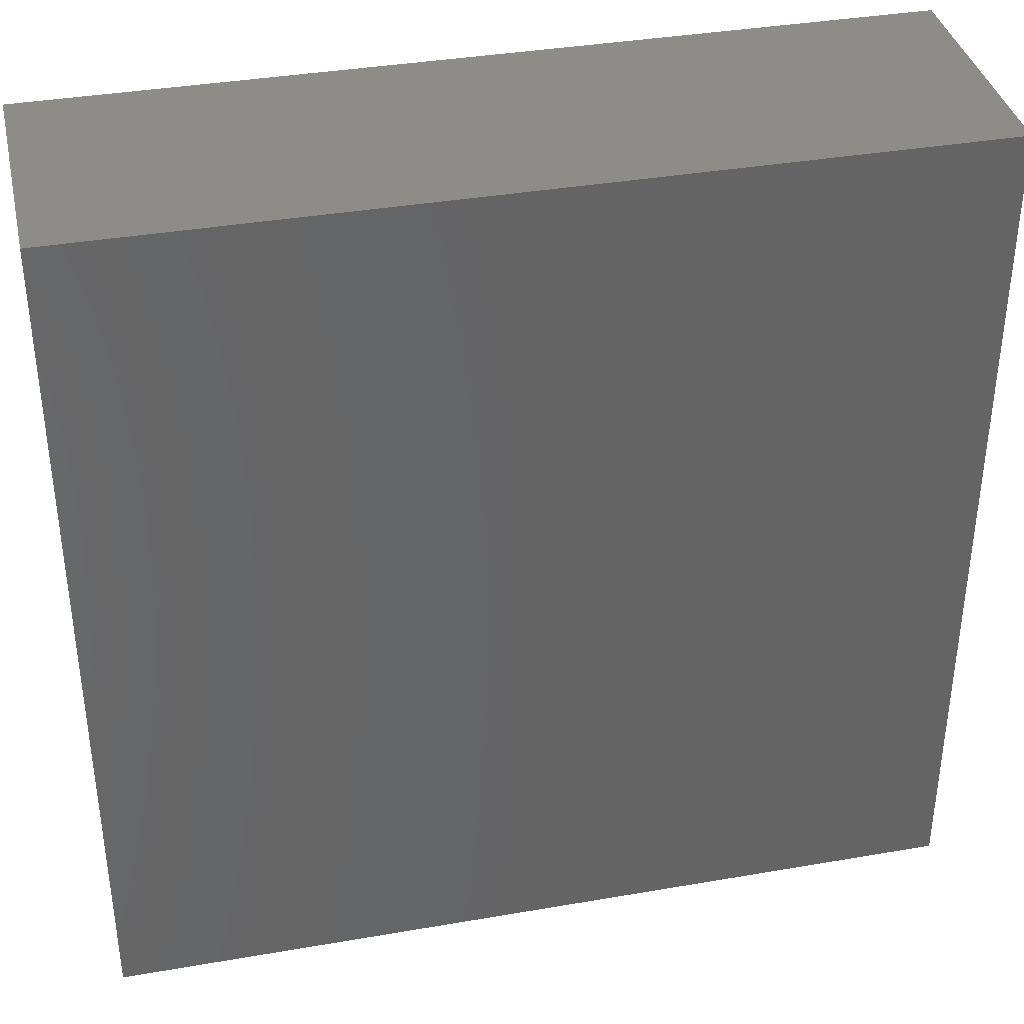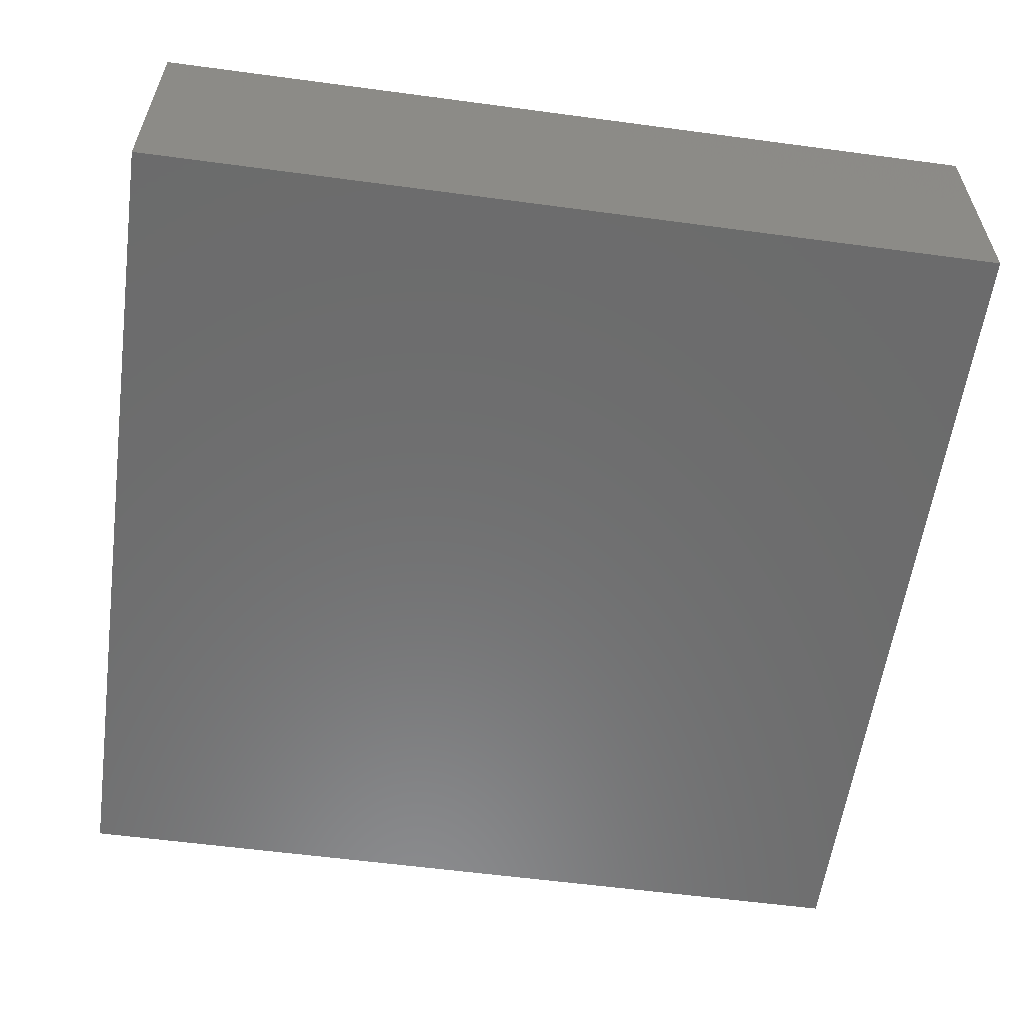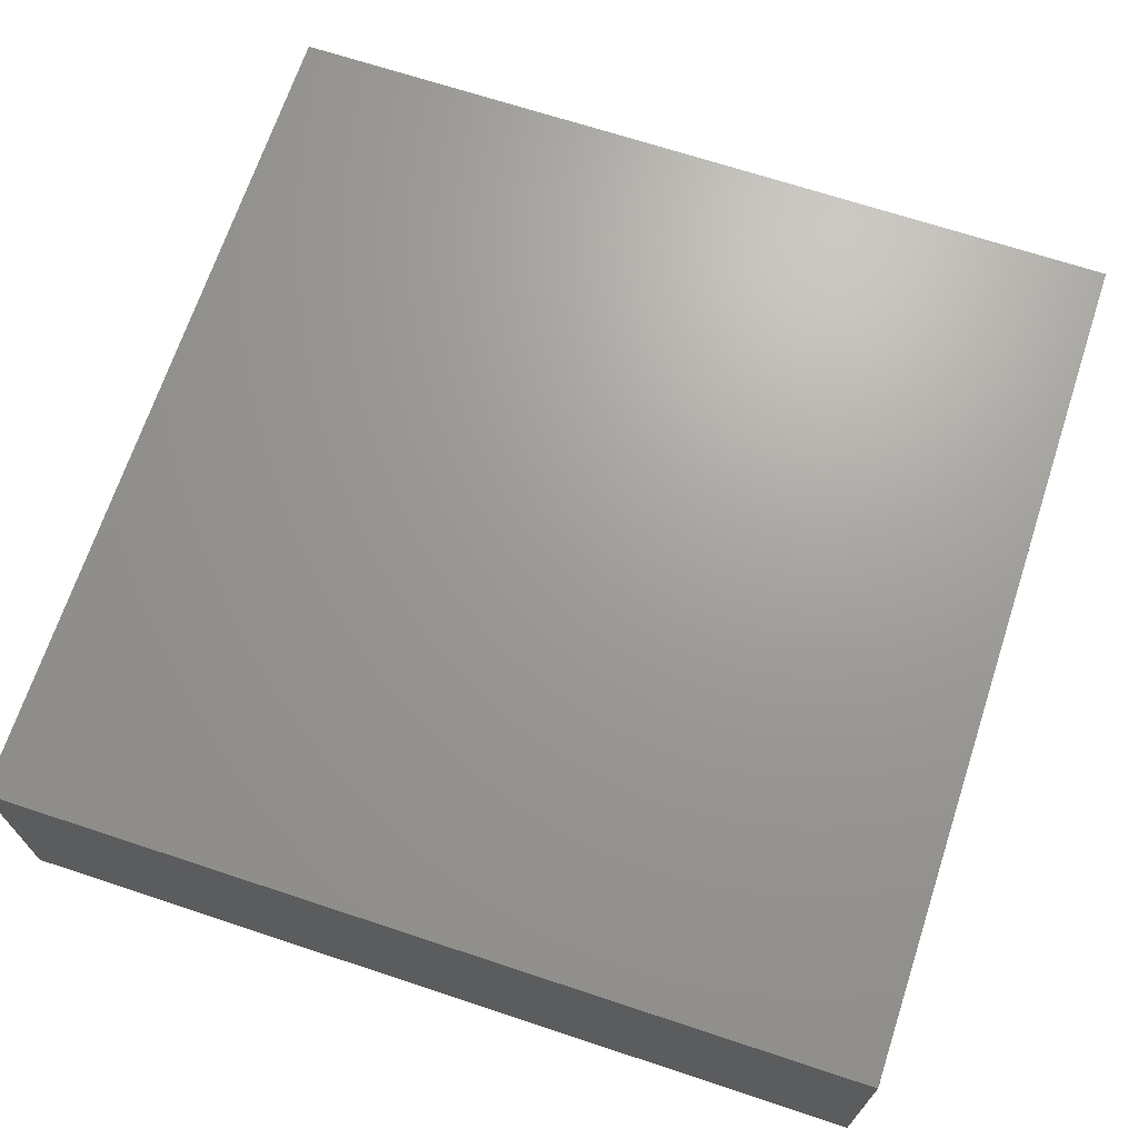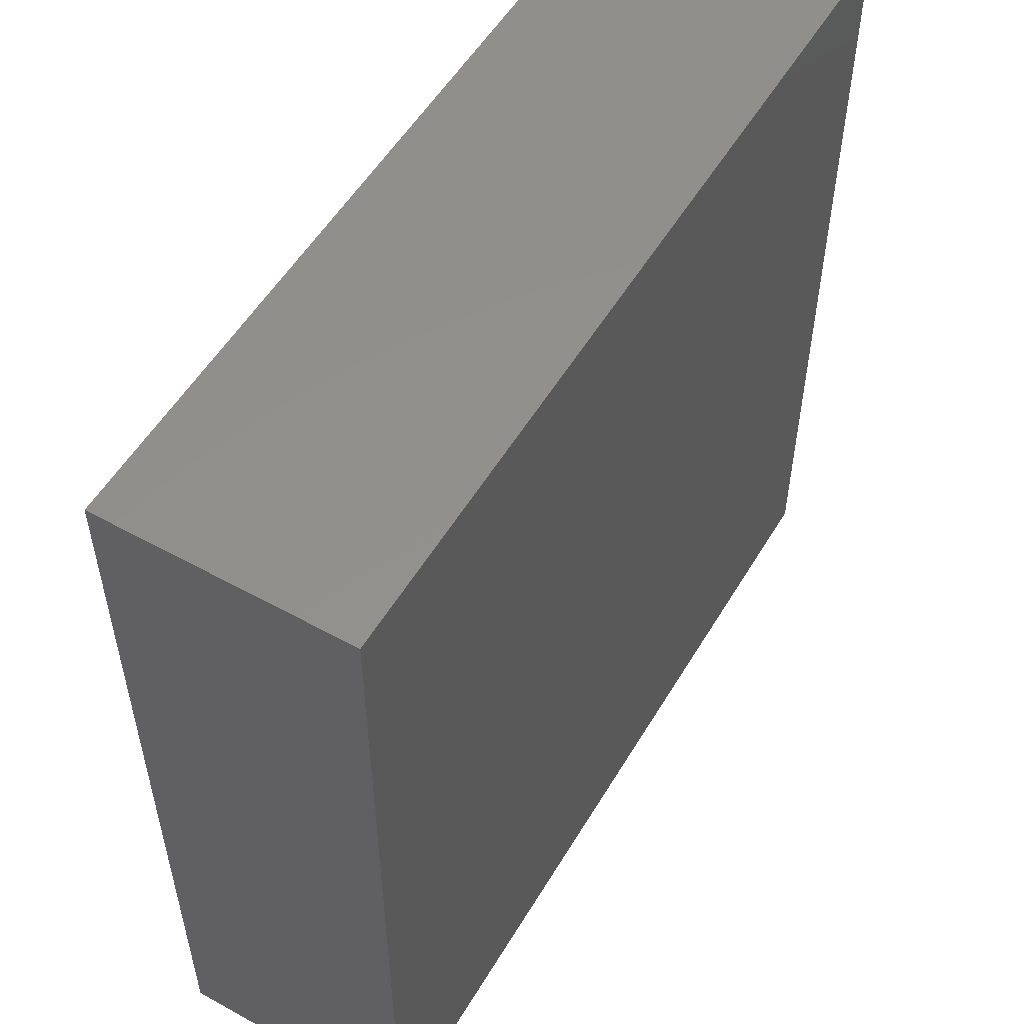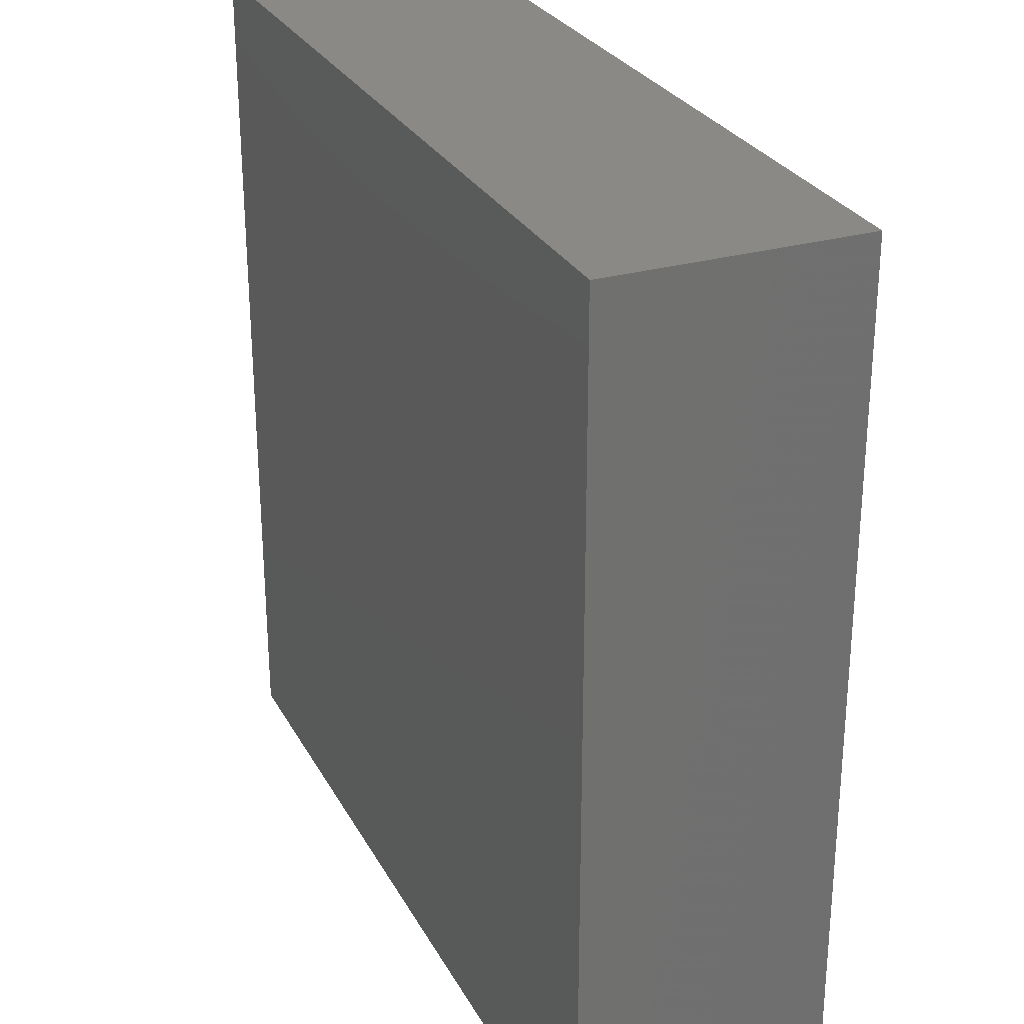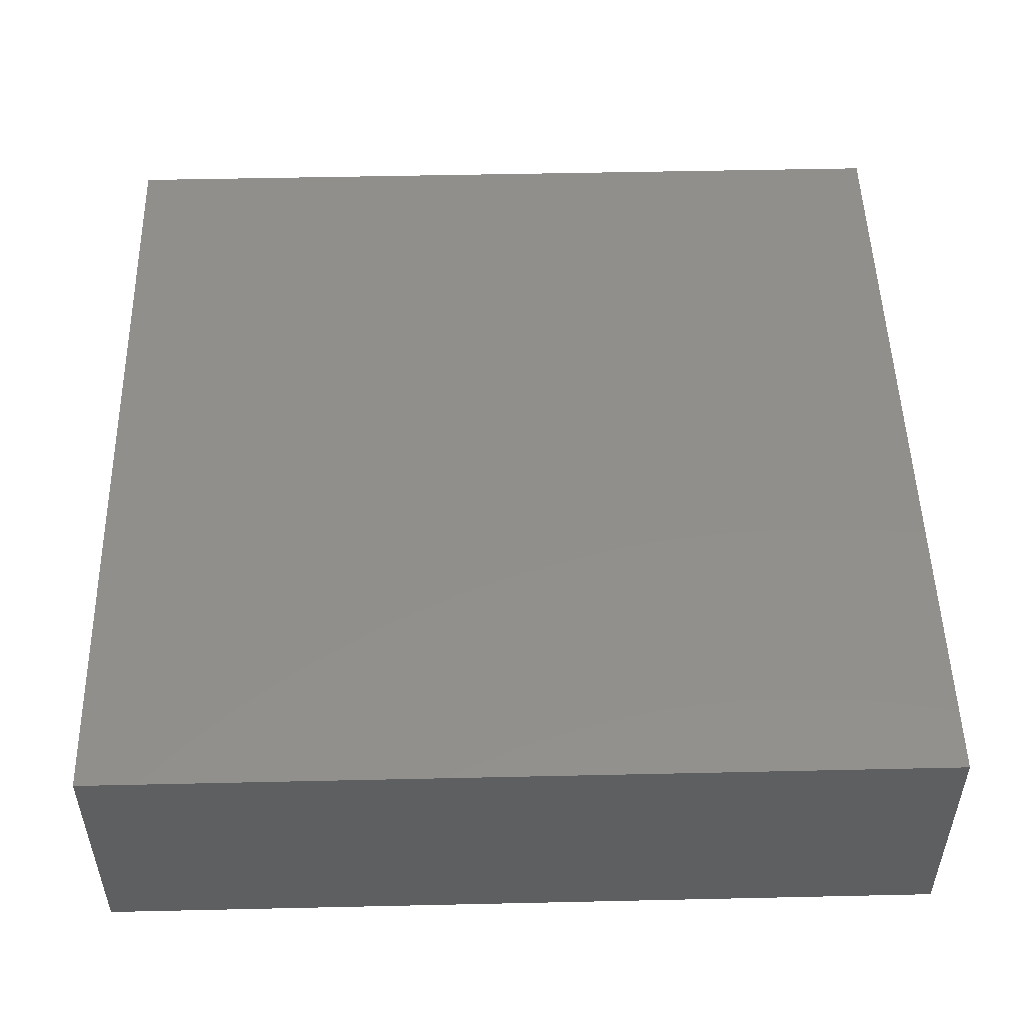
<metadata>
{"format":"stl","ext":"stl","renderer":"f3d","projection":"perspective","resolution":1024,"background":"white","views":[{"elev":37.4,"azim":167.5,"up":"+Z"},{"elev":-58.1,"azim":82.1,"up":"+Y"},{"elev":68.8,"azim":-161.7,"up":"+Y"},{"elev":54.1,"azim":120.4,"up":"+Z"},{"elev":28.0,"azim":66.6,"up":"+Z"},{"elev":50.8,"azim":178.6,"up":"+Y"}]}
</metadata>
<code>
# stl→obj: 8 verts, 12 faces
v 0 -78.62 0
v 0 -71.47 24.71
v 0 -71.47 0
v 0 -78.62 24.71
v 24.8 -78.62 24.71
v 24.8 -71.47 0
v 24.8 -71.47 24.71
v 24.8 -78.62 0
f 1 2 3
f 2 1 4
f 5 6 7
f 6 5 8
f 2 5 7
f 5 2 4
f 1 6 8
f 6 1 3
f 6 2 7
f 2 6 3
f 1 5 4
f 5 1 8

</code>
